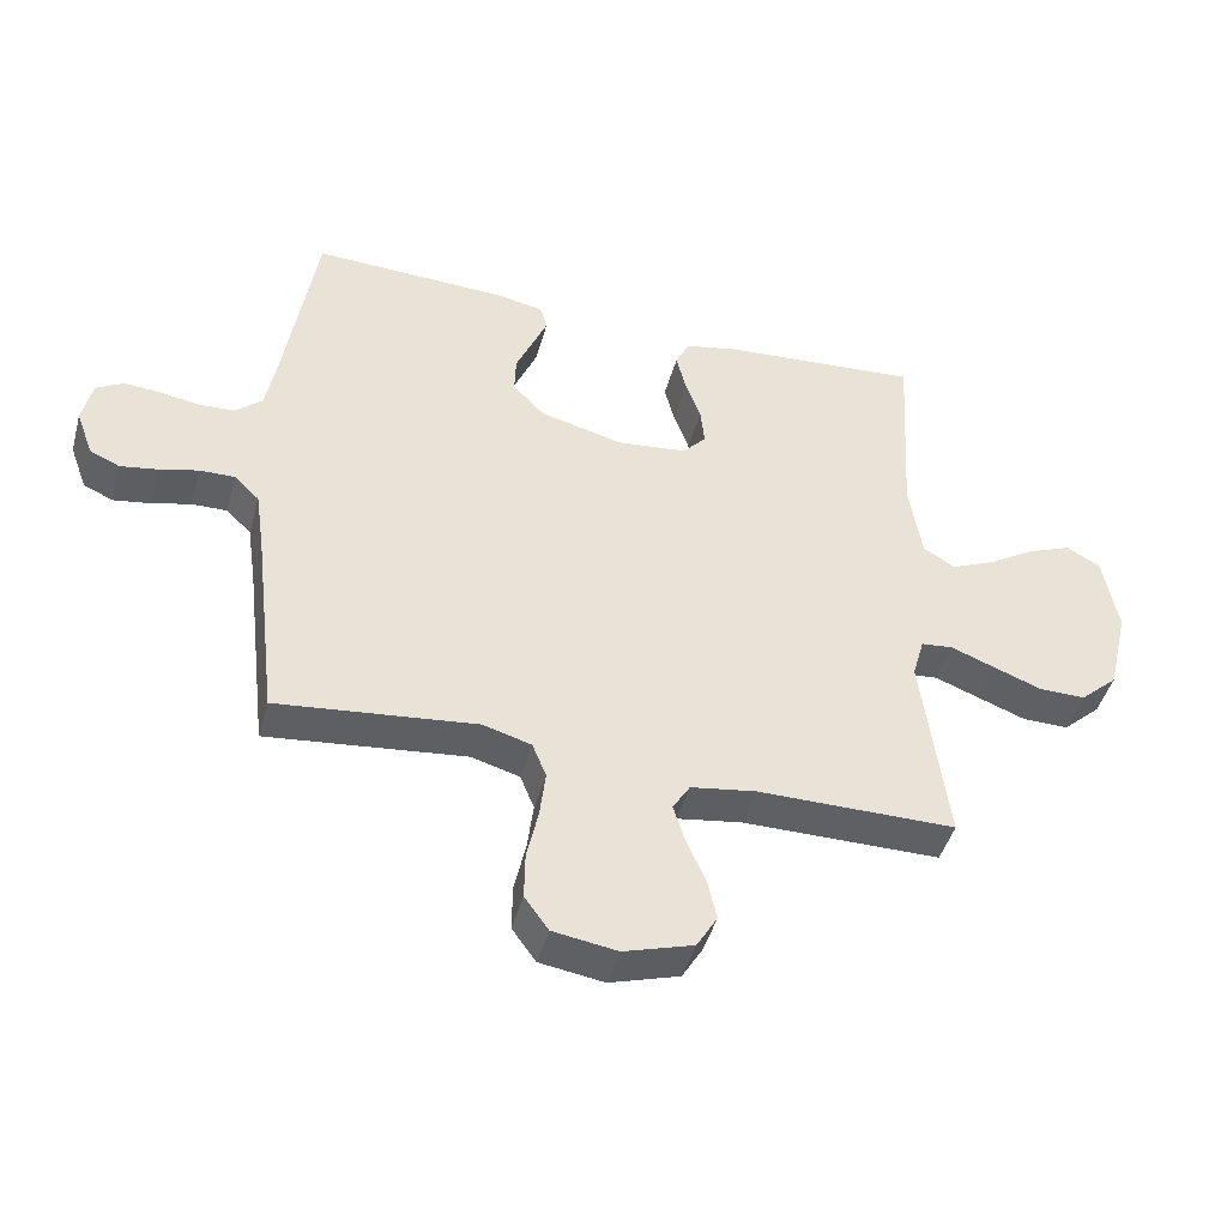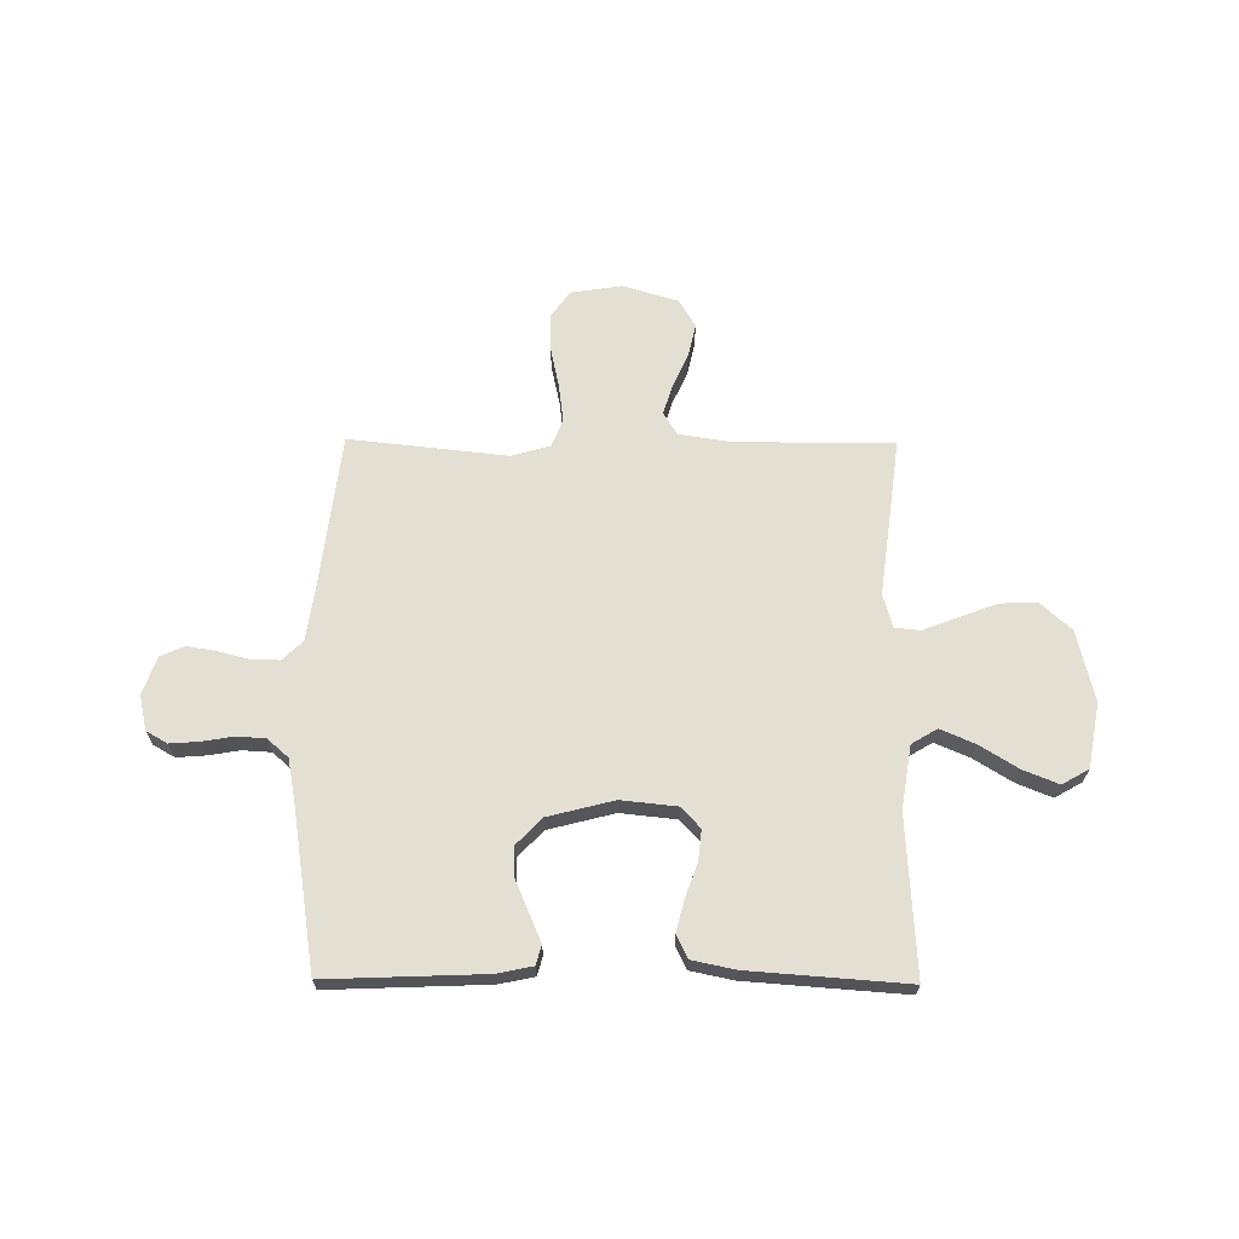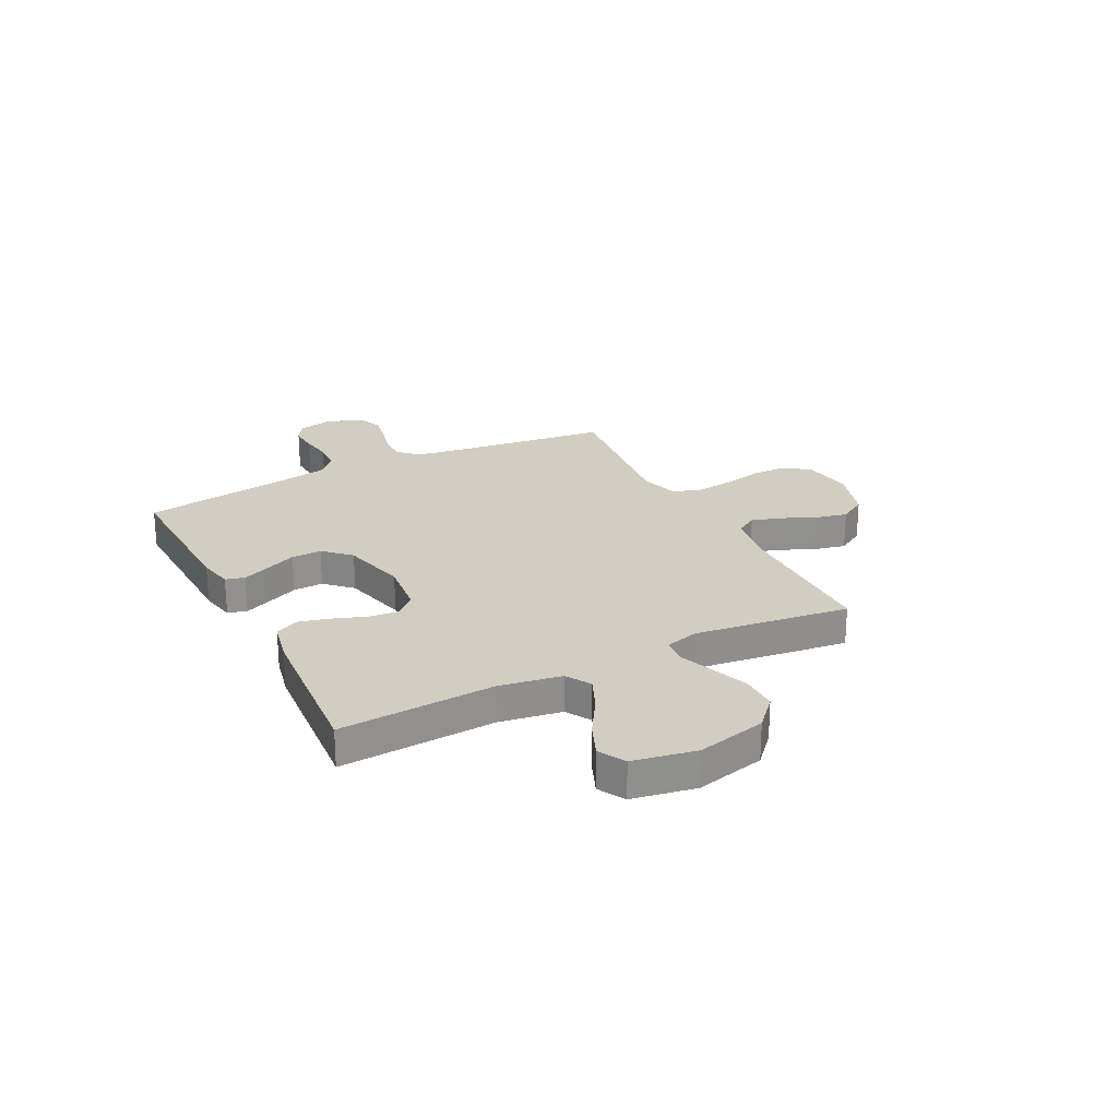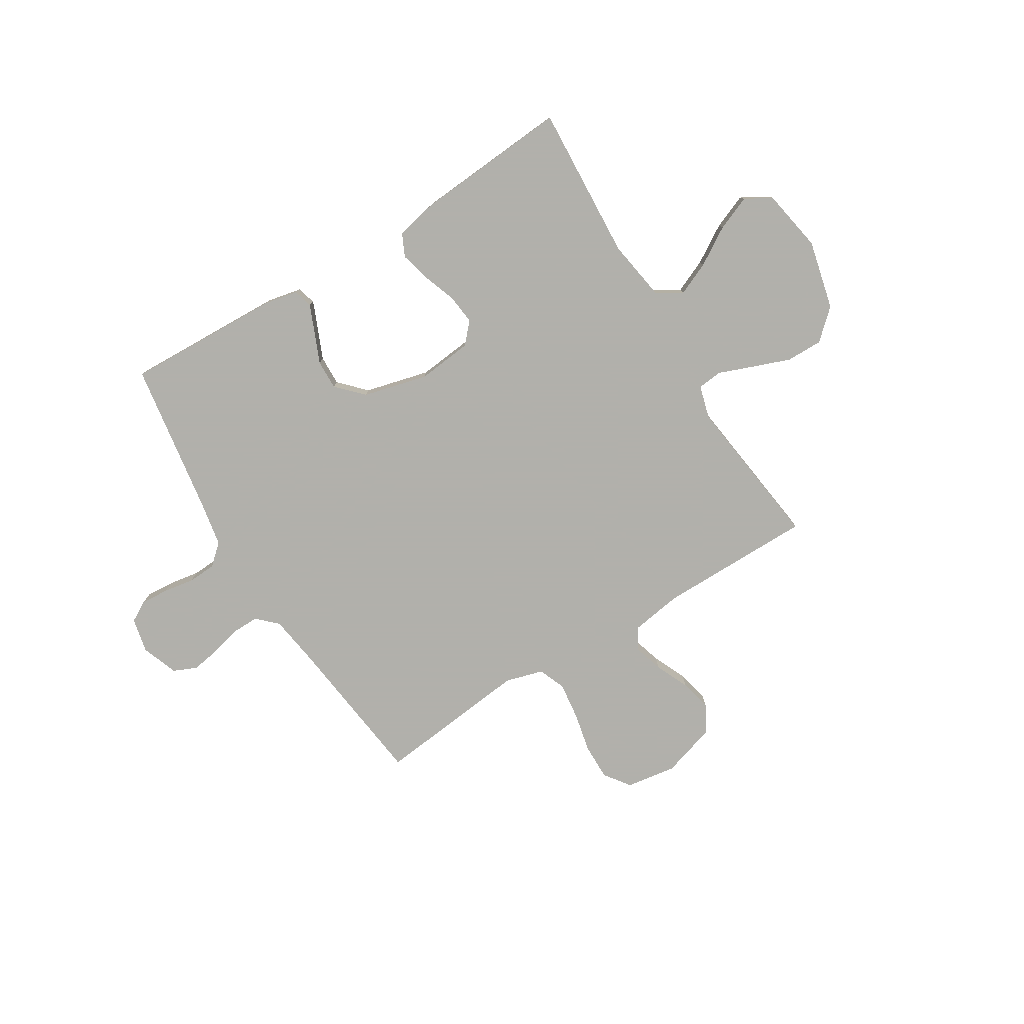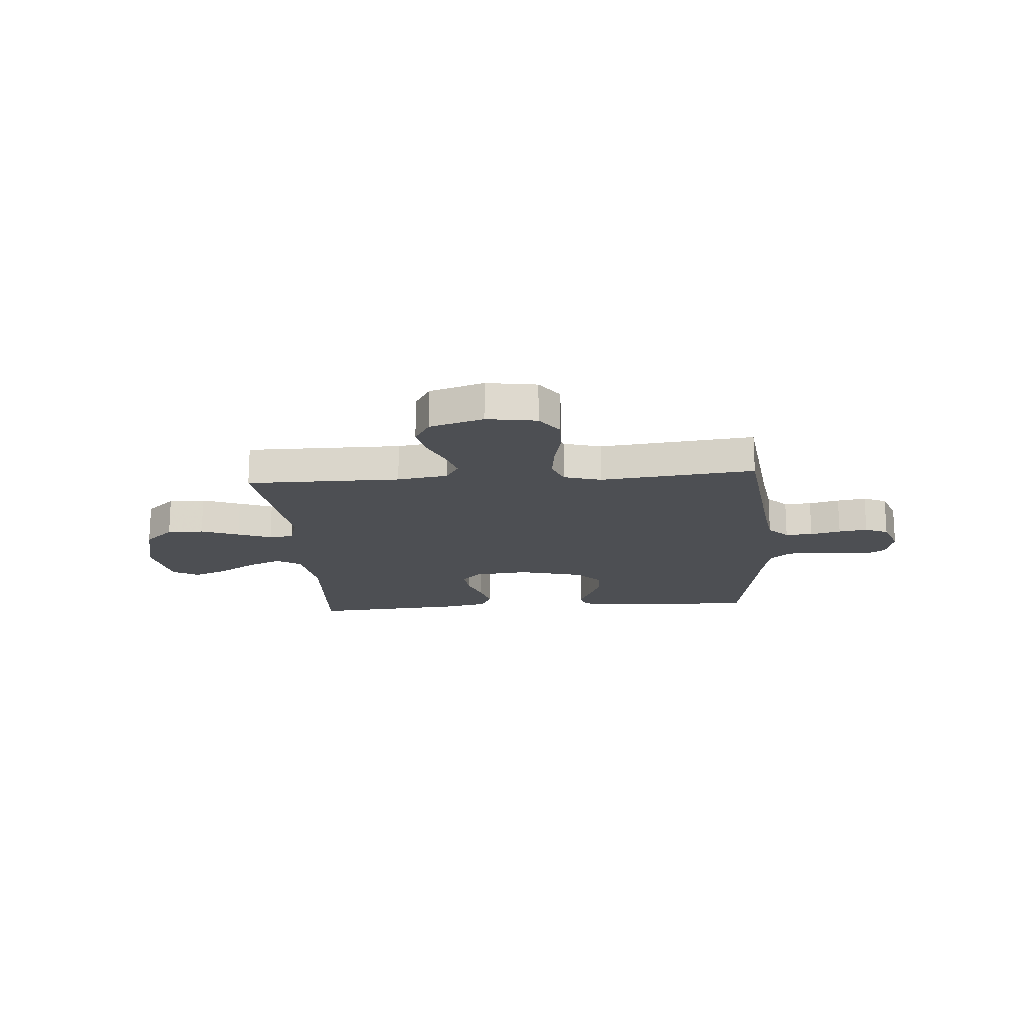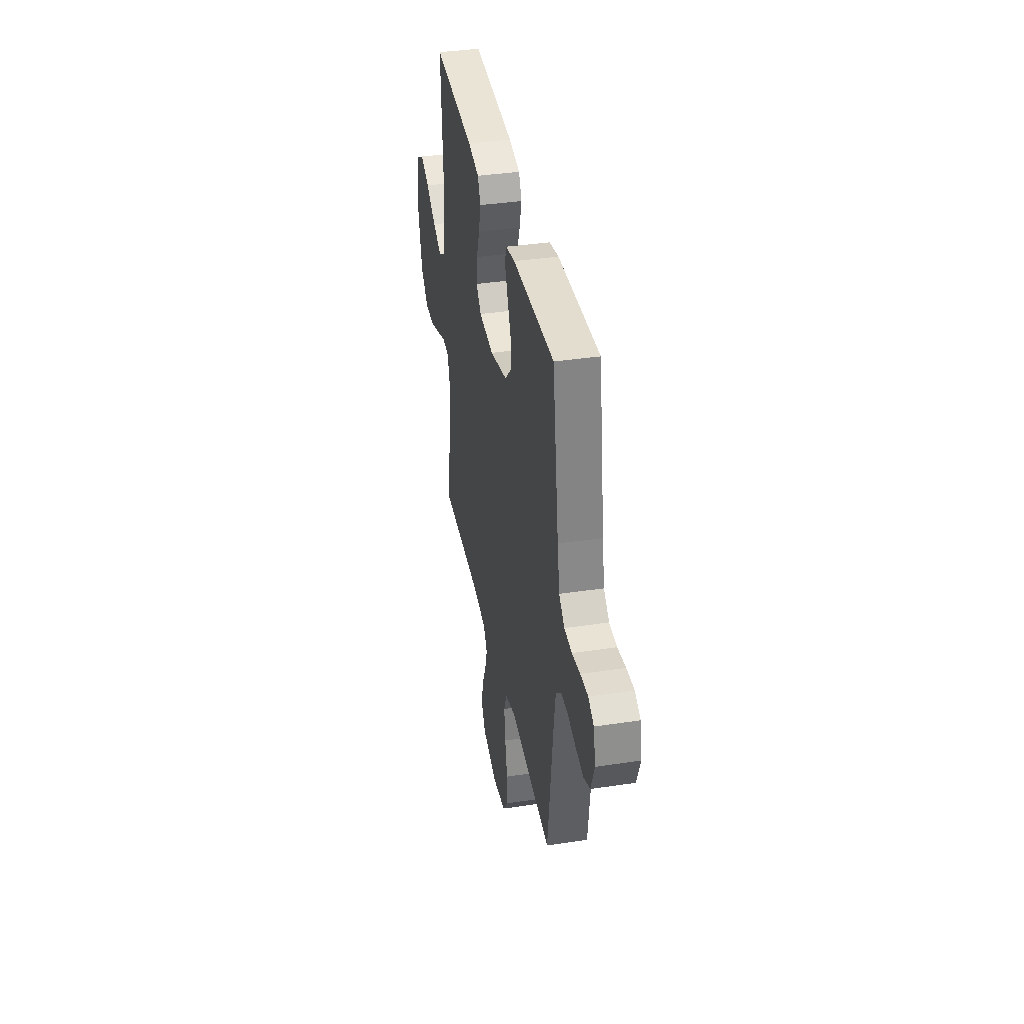
<metadata>
{"format":"obj","ext":"obj","renderer":"f3d","projection":"perspective","resolution":1024,"background":"white","views":[{"elev":-44.9,"azim":-15.2,"up":"+Z"},{"elev":66.8,"azim":0.5,"up":"+Y"},{"elev":24.6,"azim":63.2,"up":"+Y"},{"elev":-78.5,"azim":31.7,"up":"+Y"},{"elev":-17.7,"azim":-175.7,"up":"+Y"},{"elev":37.9,"azim":-100.9,"up":"+Z"}]}
</metadata>
<code>
v 0.5 0.07 -0.5
v 0.2 0.07 -0.5
v 0.102 0.07 -0.515
v 0.076 0.07 -0.557
v 0.093 0.07 -0.614
v 0.122 0.07 -0.679
v 0.136 0.07 -0.742
v 0.105 0.07 -0.794
v 0 0.07 -0.826
v -0.097 0.07 -0.811
v -0.133 0.07 -0.761
v -0.132 0.07 -0.691
v -0.115 0.07 -0.613
v -0.106 0.07 -0.541
v -0.127 0.07 -0.489
v -0.2 0.07 -0.468
v -0.5 0.07 -0.5
v -0.536 0.07 -0.2
v -0.55 0.07 -0.103
v -0.588 0.07 -0.066
v -0.641 0.07 -0.067
v -0.7 0.07 -0.082
v -0.756 0.07 -0.091
v -0.801 0.07 -0.071
v -0.827 0.07 0
v -0.812 0.07 0.067
v -0.772 0.07 0.09
v -0.717 0.07 0.086
v -0.658 0.07 0.076
v -0.603 0.07 0.079
v -0.563 0.07 0.114
v -0.547 0.07 0.2
v -0.5 0.07 0.5
v -0.2 0.07 0.488
v -0.133 0.07 0.474
v -0.123 0.07 0.437
v -0.145 0.07 0.385
v -0.171 0.07 0.325
v -0.173 0.07 0.267
v -0.125 0.07 0.217
v 0 0.07 0.185
v 0.106 0.07 0.196
v 0.142 0.07 0.235
v 0.136 0.07 0.293
v 0.113 0.07 0.357
v 0.098 0.07 0.417
v 0.119 0.07 0.461
v 0.2 0.07 0.478
v 0.5 0.07 0.5
v 0.482 0.07 0.2
v 0.501 0.07 0.08
v 0.549 0.07 0.051
v 0.614 0.07 0.079
v 0.687 0.07 0.124
v 0.754 0.07 0.151
v 0.805 0.07 0.122
v 0.827 0.07 0
v 0.795 0.07 -0.134
v 0.738 0.07 -0.186
v 0.667 0.07 -0.185
v 0.593 0.07 -0.157
v 0.528 0.07 -0.132
v 0.48 0.07 -0.137
v 0.462 0.07 -0.2
v 0.5 0 -0.5
v 0.2 0 -0.5
v 0.102 0 -0.515
v 0.076 0 -0.557
v 0.093 0 -0.614
v 0.122 0 -0.679
v 0.136 0 -0.742
v 0.105 0 -0.794
v 0 0 -0.826
v -0.097 0 -0.811
v -0.133 0 -0.761
v -0.132 0 -0.691
v -0.115 0 -0.613
v -0.106 0 -0.541
v -0.127 0 -0.489
v -0.2 0 -0.468
v -0.5 0 -0.5
v -0.536 0 -0.2
v -0.55 0 -0.103
v -0.588 0 -0.066
v -0.641 0 -0.067
v -0.7 0 -0.082
v -0.756 0 -0.091
v -0.801 0 -0.071
v -0.827 0 0
v -0.812 0 0.067
v -0.772 0 0.09
v -0.717 0 0.086
v -0.658 0 0.076
v -0.603 0 0.079
v -0.563 0 0.114
v -0.547 0 0.2
v -0.5 0 0.5
v -0.2 0 0.488
v -0.133 0 0.474
v -0.123 0 0.437
v -0.145 0 0.385
v -0.171 0 0.325
v -0.173 0 0.267
v -0.125 0 0.217
v 0 0 0.185
v 0.106 0 0.196
v 0.142 0 0.235
v 0.136 0 0.293
v 0.113 0 0.357
v 0.098 0 0.417
v 0.119 0 0.461
v 0.2 0 0.478
v 0.5 0 0.5
v 0.482 0 0.2
v 0.501 0 0.08
v 0.549 0 0.051
v 0.614 0 0.079
v 0.687 0 0.124
v 0.754 0 0.151
v 0.805 0 0.122
v 0.827 0 0
v 0.795 0 -0.134
v 0.738 0 -0.186
v 0.667 0 -0.185
v 0.593 0 -0.157
v 0.528 0 -0.132
v 0.48 0 -0.137
v 0.462 0 -0.2
f 60 61 62
f 59 60 62
f 58 59 62
f 57 58 62
f 56 57 62
f 55 56 62
f 54 55 62
f 53 54 62
f 52 53 62 63
f 51 52 63
f 50 51 63 64
f 48 49 50
f 47 48 50
f 46 47 50
f 45 46 50
f 44 45 50
f 43 44 50 64
f 36 37 38
f 35 36 38
f 34 35 38
f 33 34 38
f 32 33 38
f 31 32 38 39
f 30 31 39 40
f 27 28 29
f 26 27 29
f 25 26 29
f 24 25 29
f 23 24 29
f 22 23 29
f 21 22 29
f 20 21 29 30
f 30 40 41
f 20 30 41
f 19 20 41
f 16 17 18
f 19 41 42
f 18 19 42
f 16 18 42
f 15 16 42
f 11 12 13
f 10 11 13
f 9 10 13
f 8 9 13
f 7 8 13
f 6 7 13
f 5 6 13
f 4 5 13 14
f 64 1 2
f 43 64 2
f 42 43 2
f 15 42 2
f 3 4 14 15
f 2 3 15
f 126 125 124
f 126 124 123
f 126 123 122
f 126 122 121
f 126 121 120
f 126 120 119
f 126 119 118
f 126 118 117
f 127 126 117 116
f 127 116 115
f 128 127 115 114
f 114 113 112
f 114 112 111
f 114 111 110
f 114 110 109
f 114 109 108
f 128 114 108 107
f 102 101 100
f 102 100 99
f 102 99 98
f 102 98 97
f 102 97 96
f 103 102 96 95
f 104 103 95 94
f 93 92 91
f 93 91 90
f 93 90 89
f 93 89 88
f 93 88 87
f 93 87 86
f 93 86 85
f 94 93 85 84
f 105 104 94
f 105 94 84
f 105 84 83
f 82 81 80
f 106 105 83
f 106 83 82
f 106 82 80
f 106 80 79
f 77 76 75
f 77 75 74
f 77 74 73
f 77 73 72
f 77 72 71
f 77 71 70
f 77 70 69
f 78 77 69 68
f 66 65 128
f 66 128 107
f 66 107 106
f 66 106 79
f 79 78 68 67
f 79 67 66
f 1 65 66 2
f 2 66 67 3
f 3 67 68 4
f 4 68 69 5
f 5 69 70 6
f 6 70 71 7
f 7 71 72 8
f 8 72 73 9
f 9 73 74 10
f 10 74 75 11
f 11 75 76 12
f 12 76 77 13
f 13 77 78 14
f 14 78 79 15
f 15 79 80 16
f 16 80 81 17
f 17 81 82 18
f 18 82 83 19
f 19 83 84 20
f 20 84 85 21
f 21 85 86 22
f 22 86 87 23
f 23 87 88 24
f 24 88 89 25
f 25 89 90 26
f 26 90 91 27
f 27 91 92 28
f 28 92 93 29
f 29 93 94 30
f 30 94 95 31
f 31 95 96 32
f 32 96 97 33
f 33 97 98 34
f 34 98 99 35
f 35 99 100 36
f 36 100 101 37
f 37 101 102 38
f 38 102 103 39
f 39 103 104 40
f 40 104 105 41
f 41 105 106 42
f 42 106 107 43
f 43 107 108 44
f 44 108 109 45
f 45 109 110 46
f 46 110 111 47
f 47 111 112 48
f 48 112 113 49
f 49 113 114 50
f 50 114 115 51
f 51 115 116 52
f 52 116 117 53
f 53 117 118 54
f 54 118 119 55
f 55 119 120 56
f 56 120 121 57
f 57 121 122 58
f 58 122 123 59
f 59 123 124 60
f 60 124 125 61
f 61 125 126 62
f 62 126 127 63
f 63 127 128 64
f 64 128 65 1

</code>
